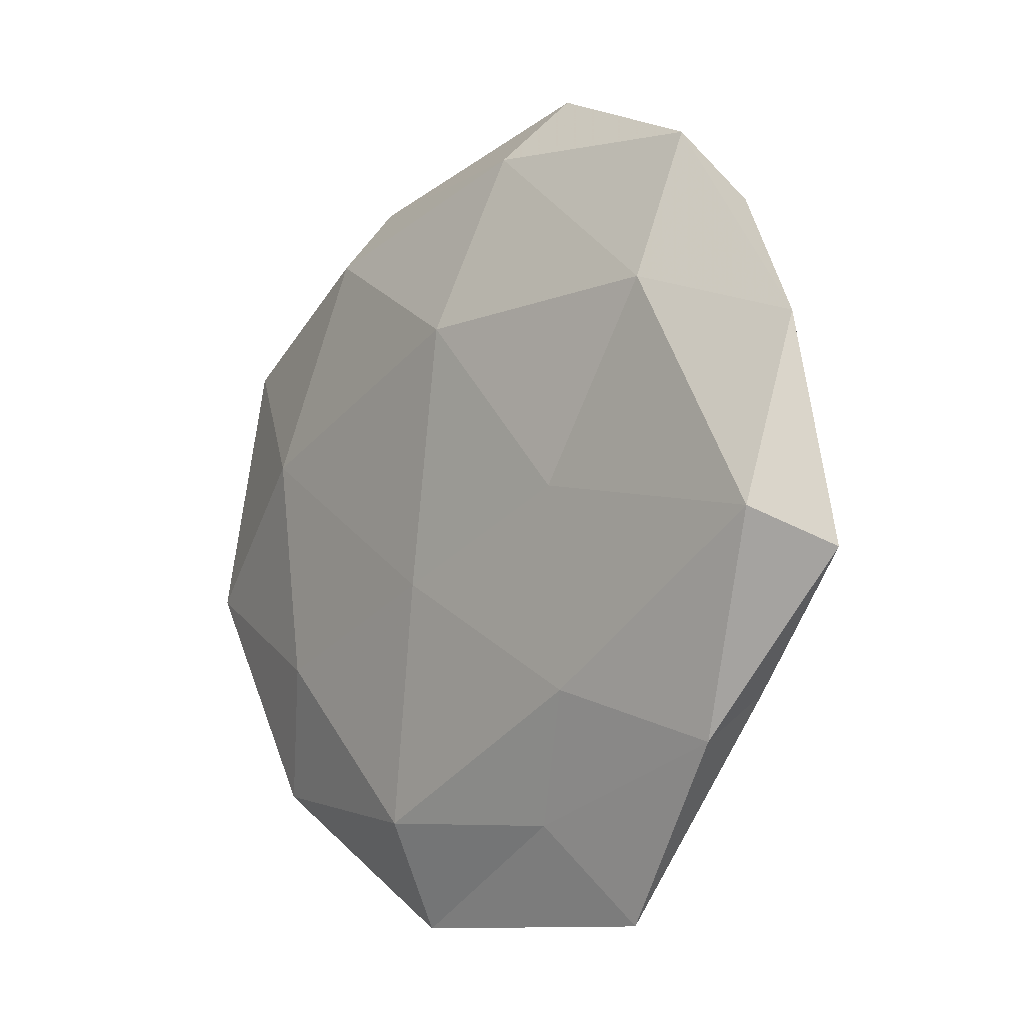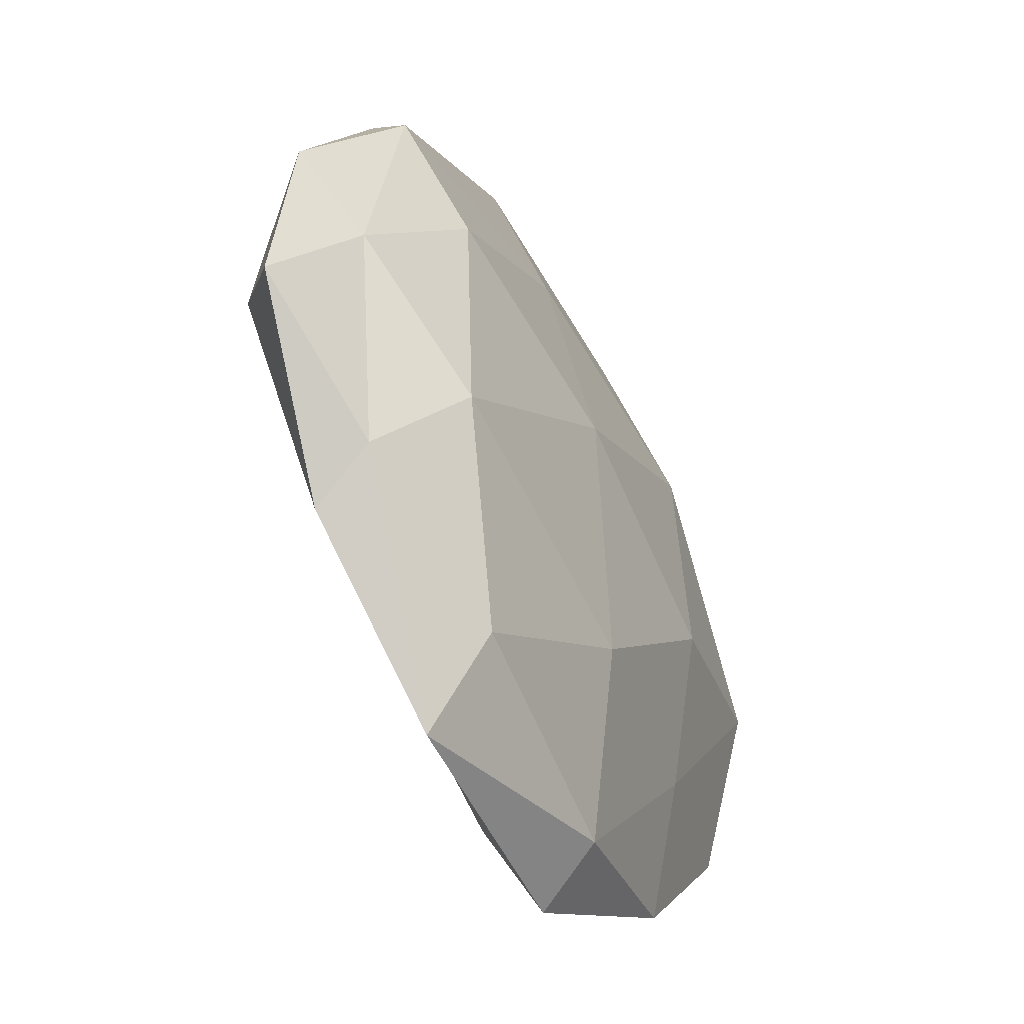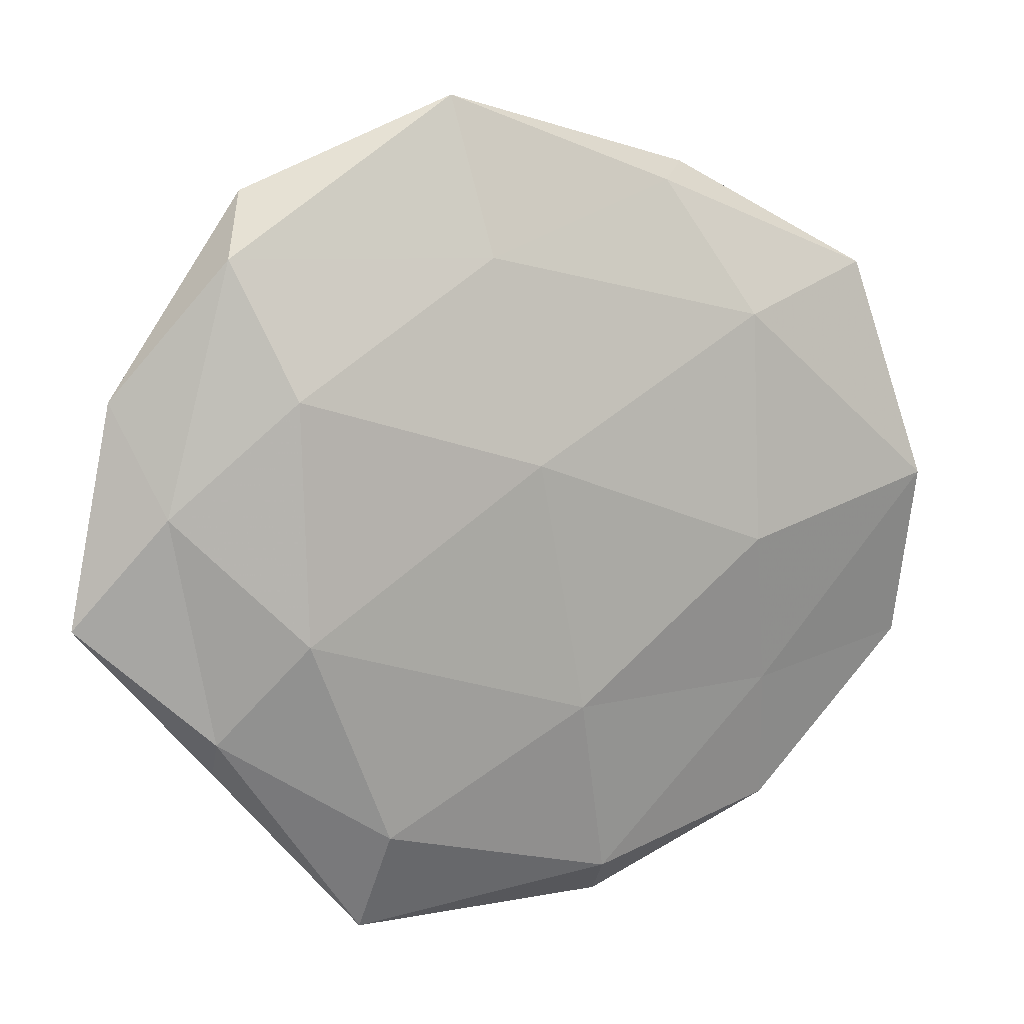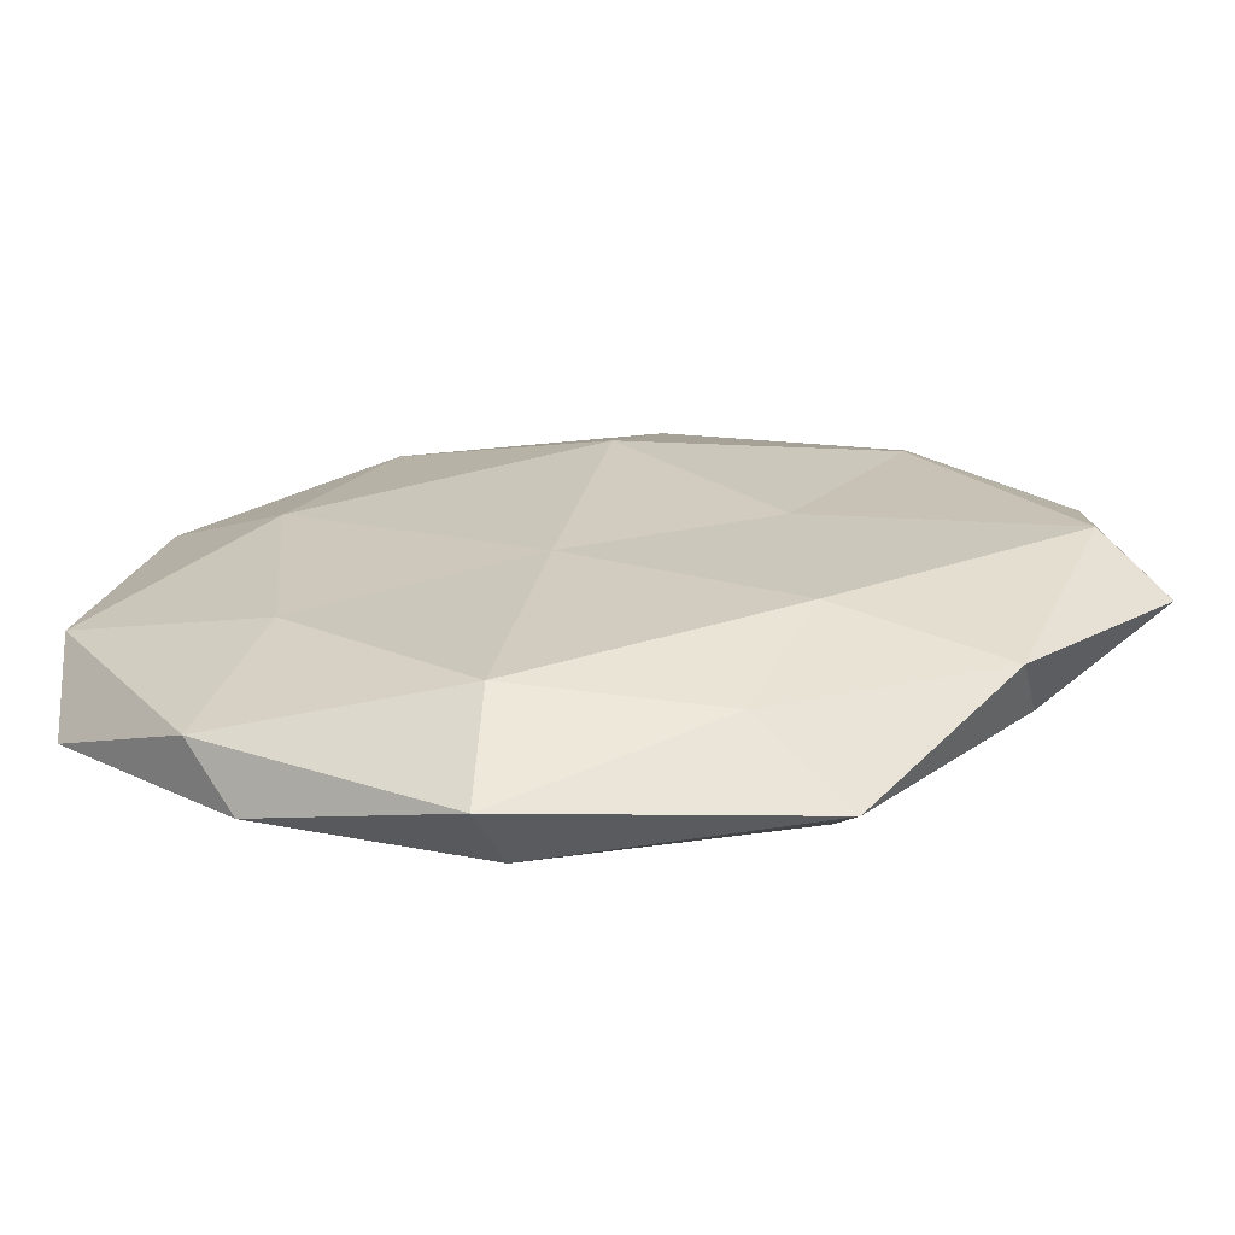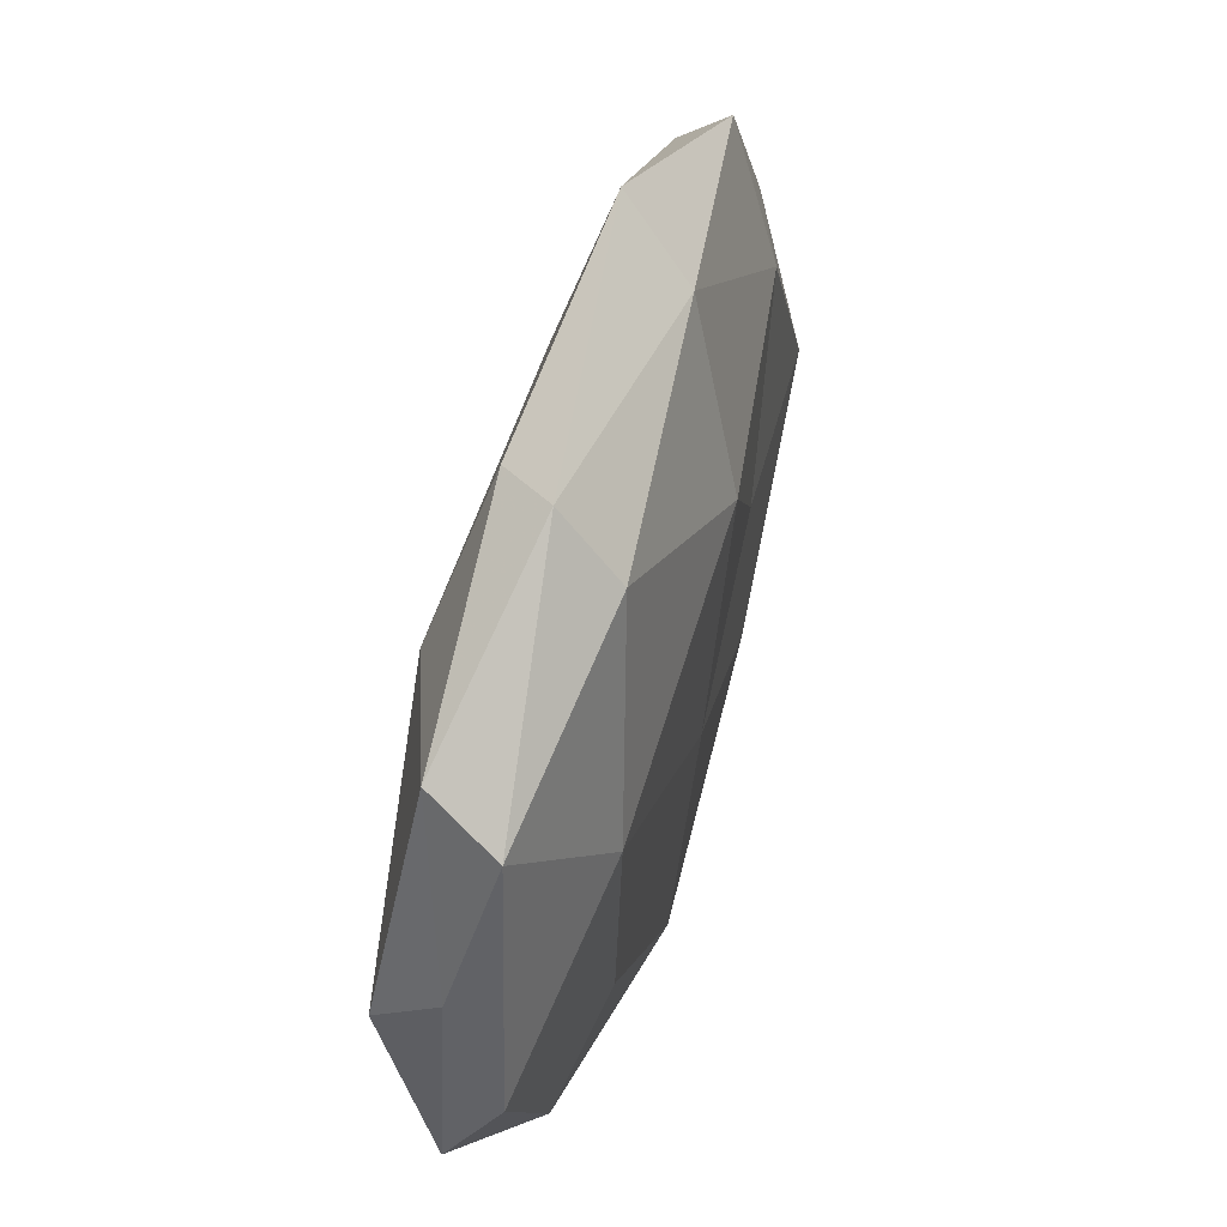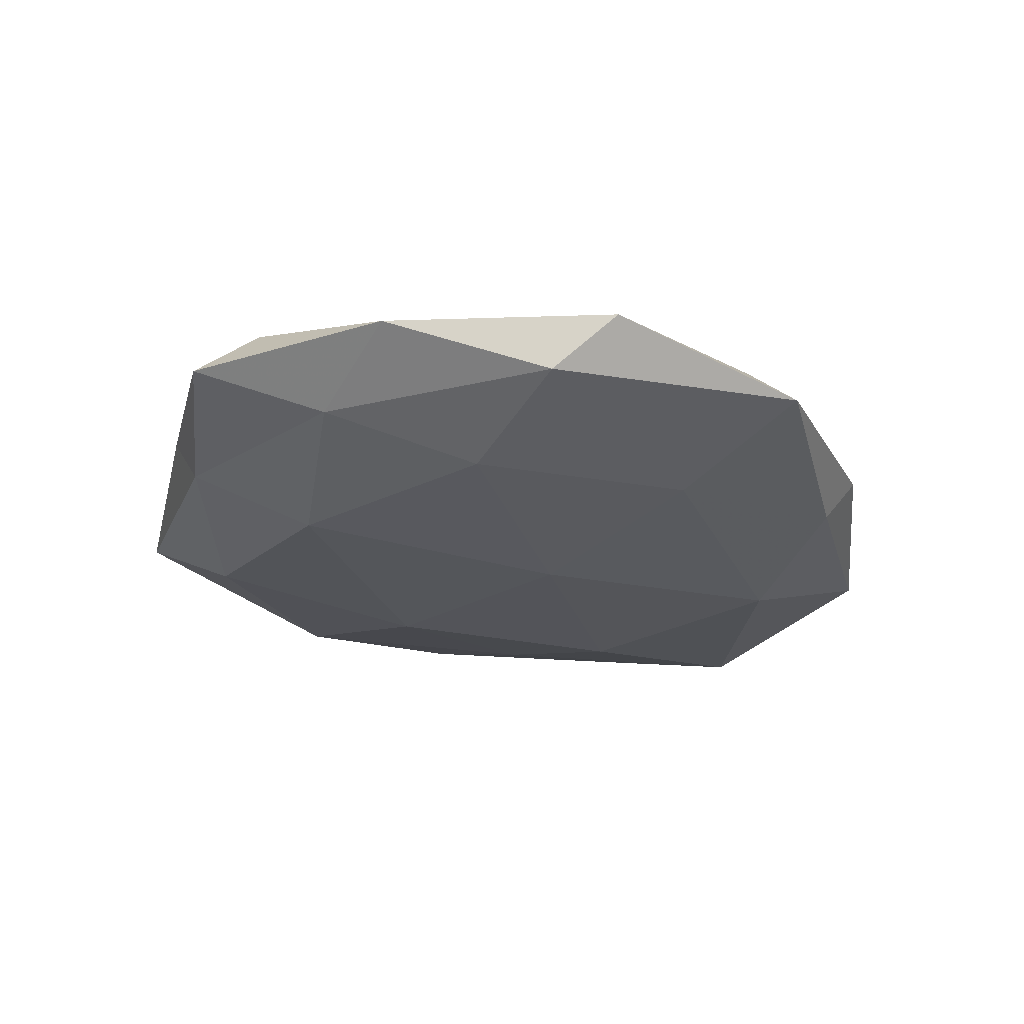
<metadata>
{"format":"obj","ext":"obj","renderer":"f3d","projection":"perspective","resolution":1024,"background":"white","views":[{"elev":-9.1,"azim":50.1,"up":"+Y"},{"elev":-43.9,"azim":117.1,"up":"+Y"},{"elev":9.9,"azim":156.7,"up":"+Y"},{"elev":-69.1,"azim":4.7,"up":"+Y"},{"elev":50.7,"azim":-73.6,"up":"+Y"},{"elev":-25.7,"azim":125.5,"up":"+Z"}]}
</metadata>
<code>
v 0.02175 -0.03703 -0.007521
v -0.05208 -0.006379 0.005491
v -0.05028 0.006404 -0.0005108
v -0.008276 -0.03774 0.009323
v -0.03186 -0.03895 -0.001708
v -0.01562 0.04066 -0.005088
v 0.04033 -0.02997 0.003734
v 0.03432 0.0223 0.00805
v -0.007421 -0.04473 -0.005357
v 0.05744 -0.01029 0.001119
v 0.03598 0.03987 0.00242
v 0.03233 -0.01205 -0.01031
v -0.02519 0.02438 -0.01022
v -0.02919 -0.01766 0.009404
v -0.05159 -0.01896 -0.001418
v -0.02925 -0.02224 -0.006564
v -0.009737 -0.05038 0.002307
v 0.05061 -0.005756 0.007813
v -0.05106 0.002958 -0.007494
v 0.05218 0.01597 0.001923
v 0.03301 0.01639 -0.009817
v 0.02348 -0.0498 -0.0009499
v 0.01451 -0.03845 0.00495
v -0.03129 0.009074 0.01075
v 0.03941 0.03236 -0.004285
v 0.02224 -0.02347 0.009187
v 0.008424 0.03197 -0.008096
v -0.0435 0.02992 -0.00357
v -0.02117 0.03455 0.008126
v 0.004218 0.007733 -0.01243
v 0.003145 0.02124 0.01217
v 0.008375 0.04249 0.005957
v -0.02546 -0.003332 -0.01165
v 0.04173 -0.02444 -0.003282
v -0.002113 -0.02249 -0.01079
v -0.03659 -0.03355 0.004566
v -0.02065 0.04271 0.001358
v -0.04562 0.02416 0.004198
v -0.002796 -0.009217 0.01098
v 0.0209 3.304e-05 0.009678
v 0.01126 0.05077 -0.001934
v 0.04718 0.002933 -0.004407
f 15 2 3
f 5 16 9
f 5 15 16
f 5 9 17
f 10 18 7
f 15 3 19
f 15 19 16
f 11 8 20
f 8 18 20
f 20 18 10
f 9 1 22
f 9 22 17
f 17 23 4
f 23 22 7
f 17 22 23
f 2 14 24
f 11 20 25
f 18 26 7
f 4 23 26
f 7 26 23
f 6 27 13
f 25 21 27
f 13 28 6
f 19 3 28
f 19 28 13
f 12 30 21
f 27 30 13
f 27 21 30
f 31 29 24
f 11 32 8
f 32 31 8
f 32 29 31
f 33 19 13
f 16 19 33
f 13 30 33
f 7 34 10
f 12 34 1
f 22 1 34
f 22 34 7
f 9 35 1
f 1 35 12
f 16 35 9
f 35 30 12
f 16 33 35
f 35 33 30
f 36 14 2
f 36 4 14
f 36 2 15
f 5 36 15
f 17 4 36
f 5 17 36
f 37 6 28
f 32 37 29
f 3 2 38
f 2 24 38
f 38 28 3
f 38 24 29
f 37 28 38
f 29 37 38
f 14 4 39
f 39 24 14
f 4 26 39
f 31 24 39
f 8 40 18
f 18 40 26
f 8 31 40
f 39 26 40
f 40 31 39
f 11 25 41
f 41 27 6
f 25 27 41
f 11 41 32
f 41 6 37
f 41 37 32
f 20 10 42
f 21 42 12
f 20 42 25
f 25 42 21
f 42 10 34
f 42 34 12

</code>
